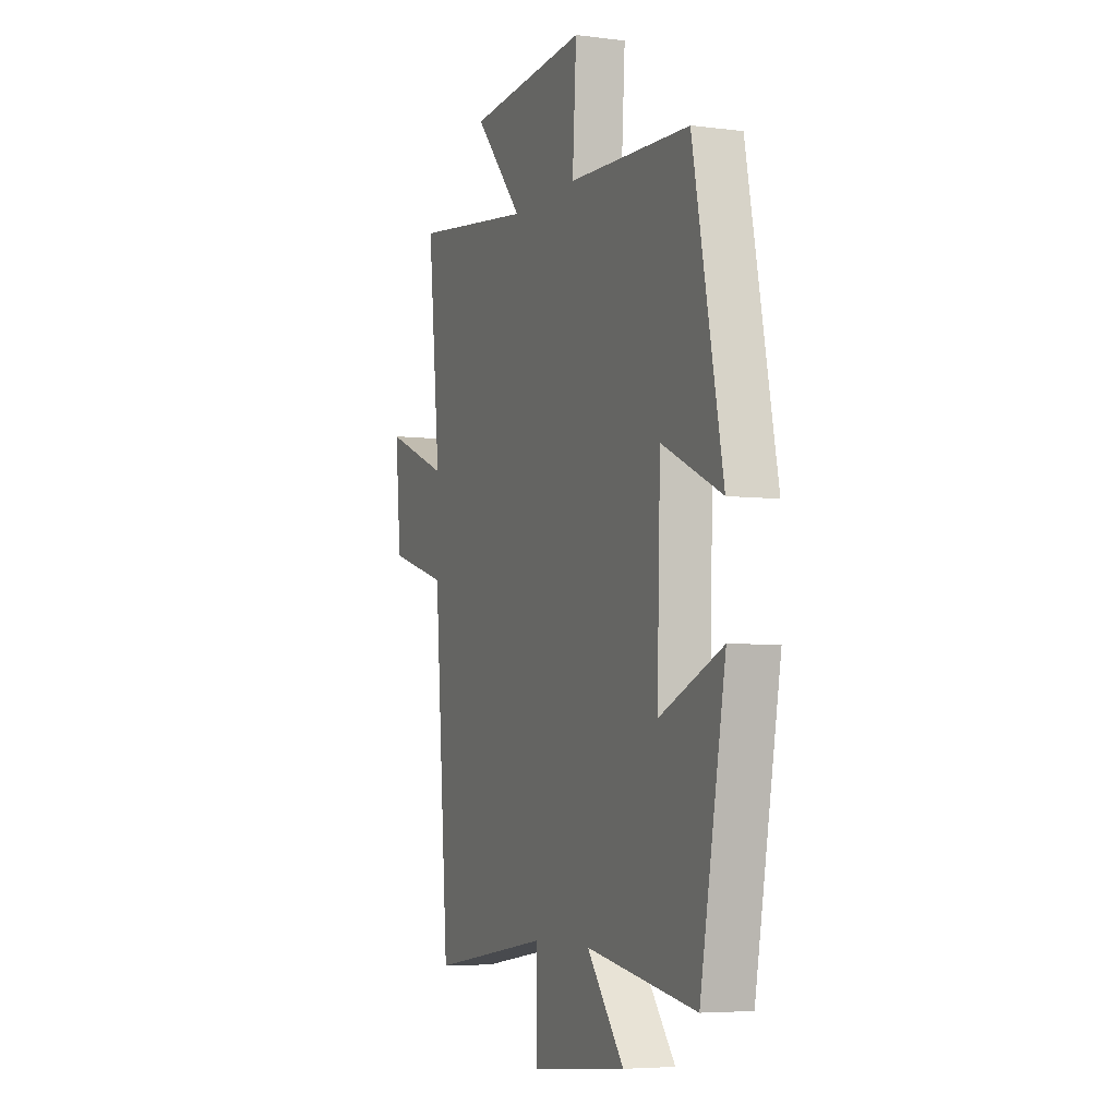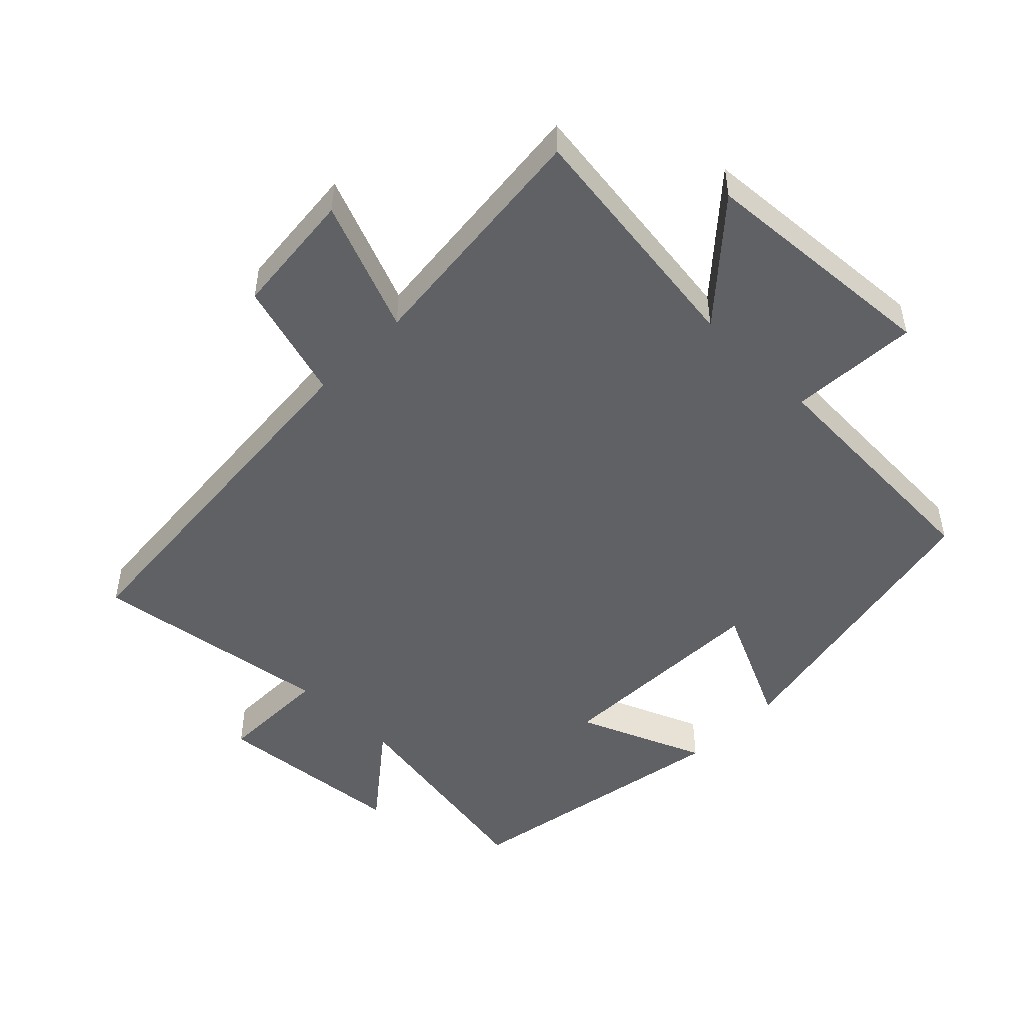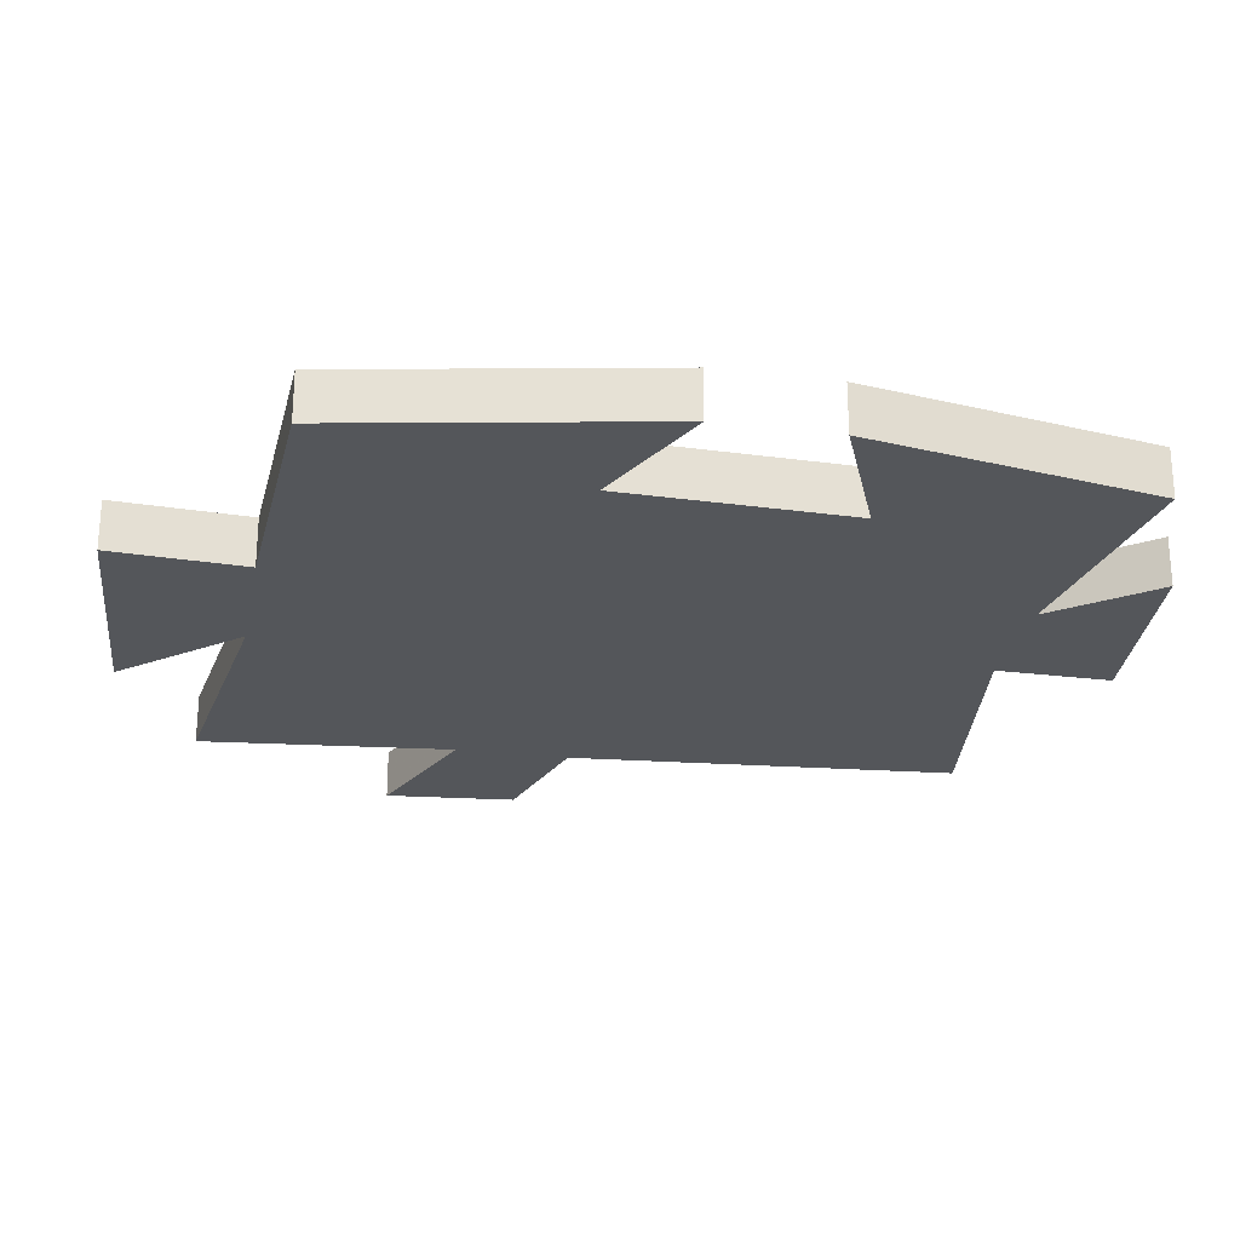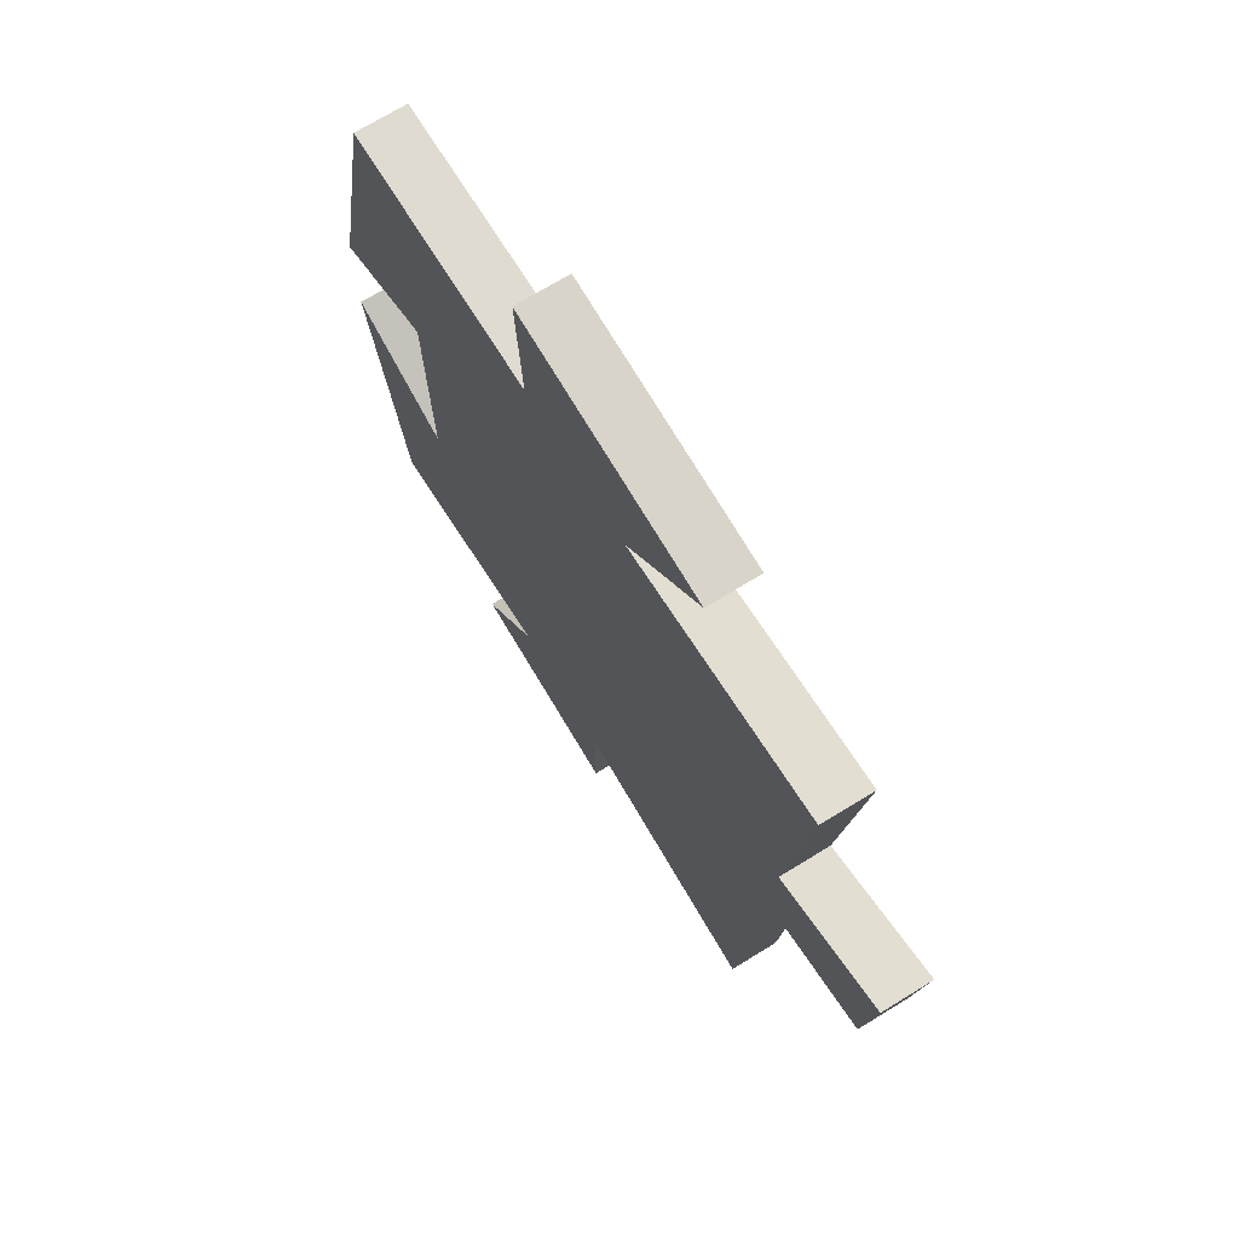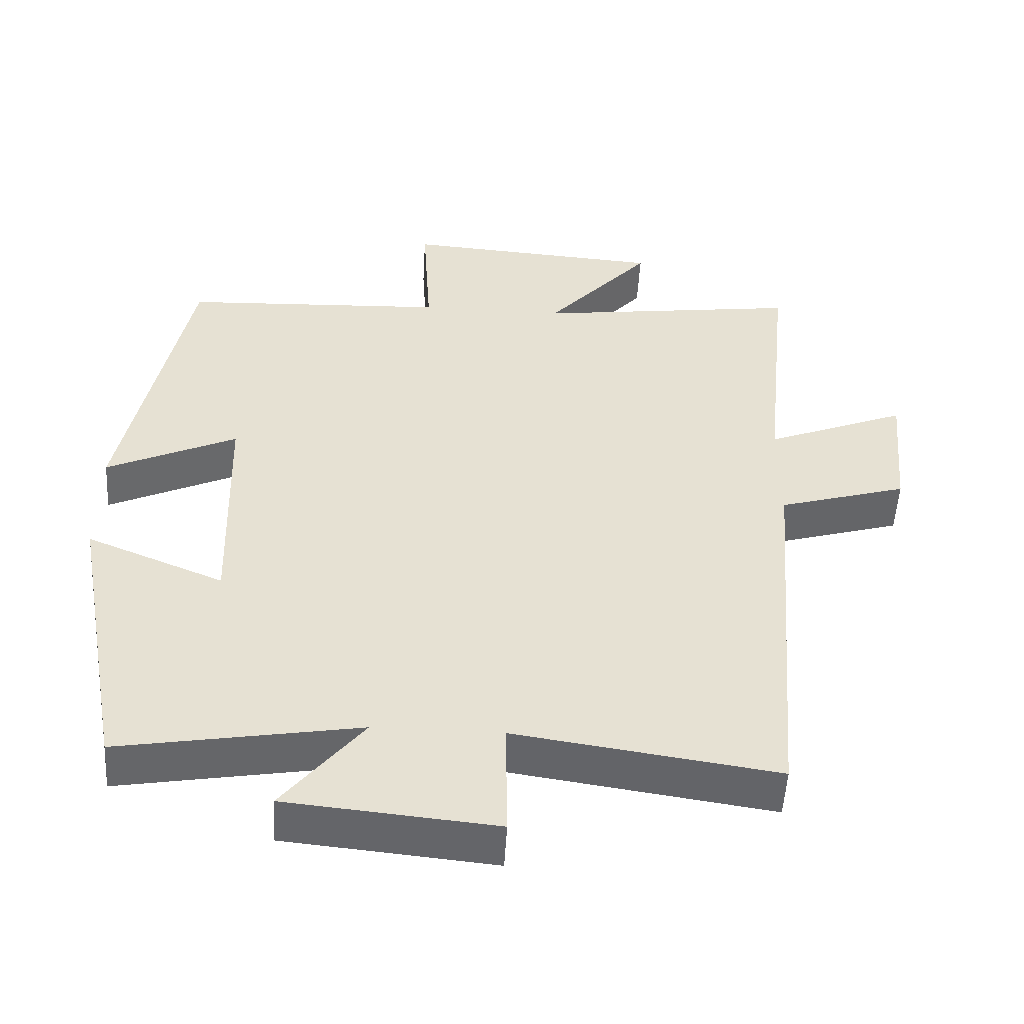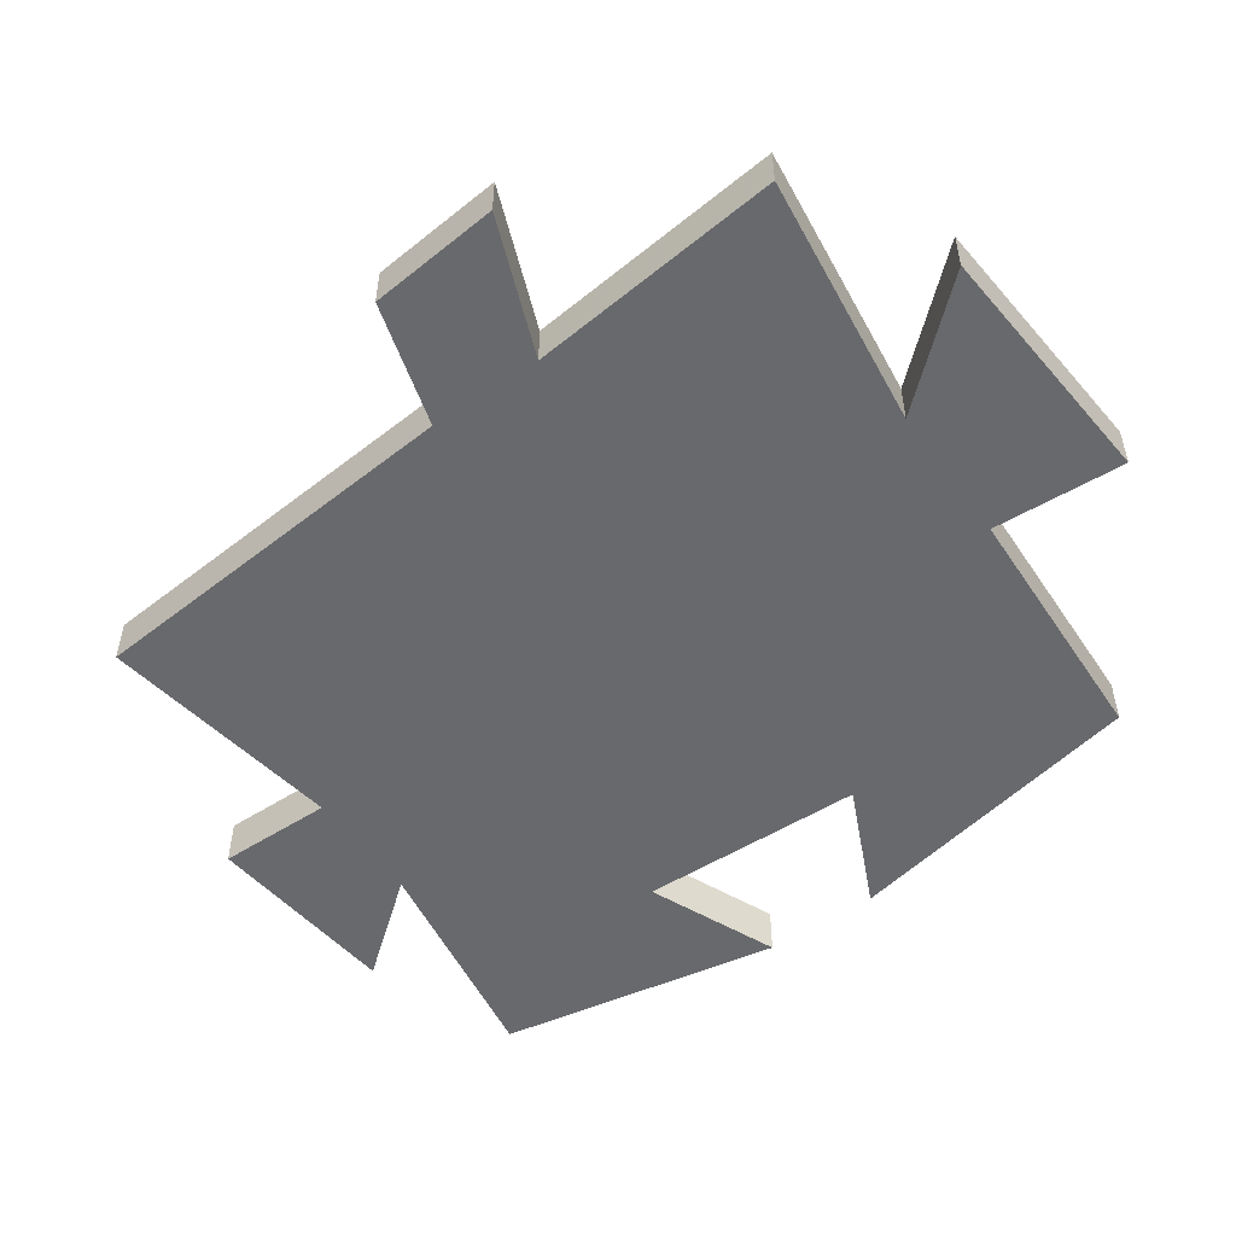
<metadata>
{"format":"obj","ext":"obj","renderer":"f3d","projection":"perspective","resolution":1024,"background":"white","views":[{"elev":-5.4,"azim":68.2,"up":"+Z"},{"elev":-49.3,"azim":-44.5,"up":"+Y"},{"elev":-25.4,"azim":79.3,"up":"+Y"},{"elev":71.9,"azim":-121.5,"up":"+Z"},{"elev":-52.0,"azim":176.7,"up":"+Z"},{"elev":-52.7,"azim":-54.6,"up":"+Y"}]}
</metadata>
<code>
v -0.454 0.07 -0.554
v -0.5 0.07 0.014
v -0.68 0.07 0.067
v -0.698 0.07 0.257
v -0.5 0.07 0.178
v -0.538 0.07 0.549
v -0.167 0.07 0.5
v -0.315 0.07 0.668
v 0.051 0.07 0.694
v 0.039 0.07 0.5
v 0.41 0.07 0.483
v 0.5 0.07 0.03
v 0.318 0.07 0.115
v 0.308 0.07 -0.217
v 0.5 0.07 -0.138
v 0.423 0.07 -0.557
v 0.089 0.07 -0.5
v 0.201 0.07 -0.641
v -0.091 0.07 -0.669
v -0.089 0.07 -0.5
v -0.454 0 -0.554
v -0.5 0 0.014
v -0.68 0 0.067
v -0.698 0 0.257
v -0.5 0 0.178
v -0.538 0 0.549
v -0.167 0 0.5
v -0.315 0 0.668
v 0.051 0 0.694
v 0.039 0 0.5
v 0.41 0 0.483
v 0.5 0 0.03
v 0.318 0 0.115
v 0.308 0 -0.217
v 0.5 0 -0.138
v 0.423 0 -0.557
v 0.089 0 -0.5
v 0.201 0 -0.641
v -0.091 0 -0.669
v -0.089 0 -0.5
f 17 18 19 20
f 14 15 16 17
f 13 14 17 20
f 10 11 12 13
f 10 13 20 1
f 7 8 9 10
f 5 6 7
f 5 7 10 1
f 2 3 4 5
f 1 2 5
f 40 39 38 37
f 37 36 35 34
f 40 37 34 33
f 33 32 31 30
f 21 40 33 30
f 30 29 28 27
f 27 26 25
f 21 30 27 25
f 25 24 23 22
f 25 22 21
f 1 21 22 2
f 2 22 23 3
f 3 23 24 4
f 4 24 25 5
f 5 25 26 6
f 6 26 27 7
f 7 27 28 8
f 8 28 29 9
f 9 29 30 10
f 10 30 31 11
f 11 31 32 12
f 12 32 33 13
f 13 33 34 14
f 14 34 35 15
f 15 35 36 16
f 16 36 37 17
f 17 37 38 18
f 18 38 39 19
f 19 39 40 20
f 20 40 21 1

</code>
